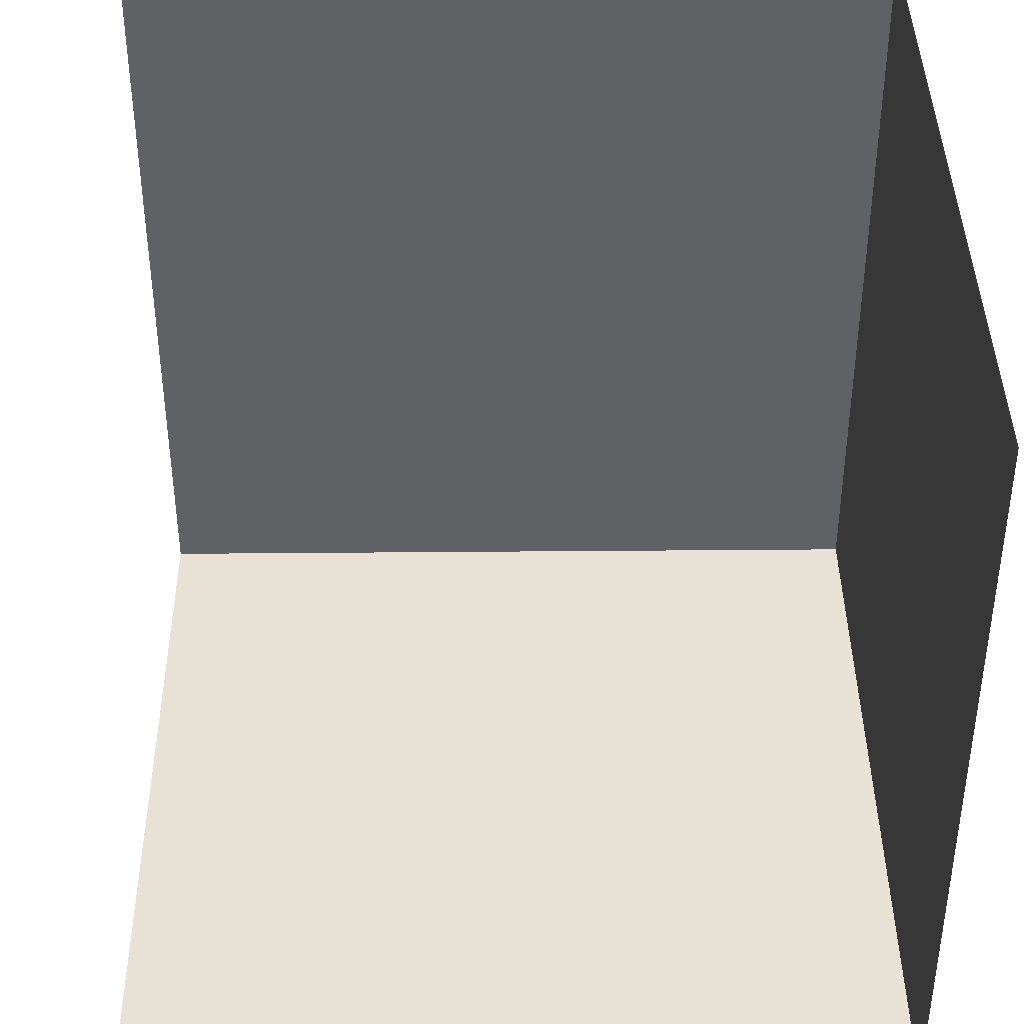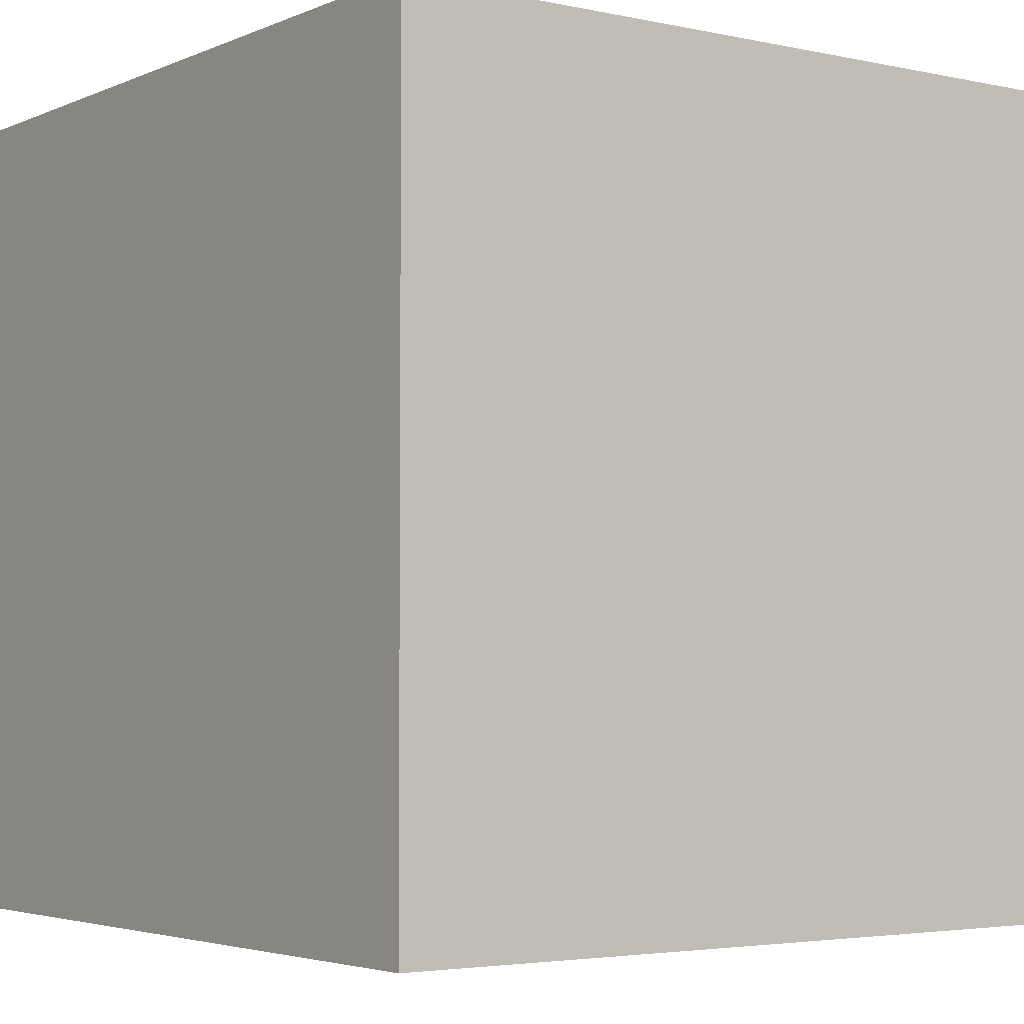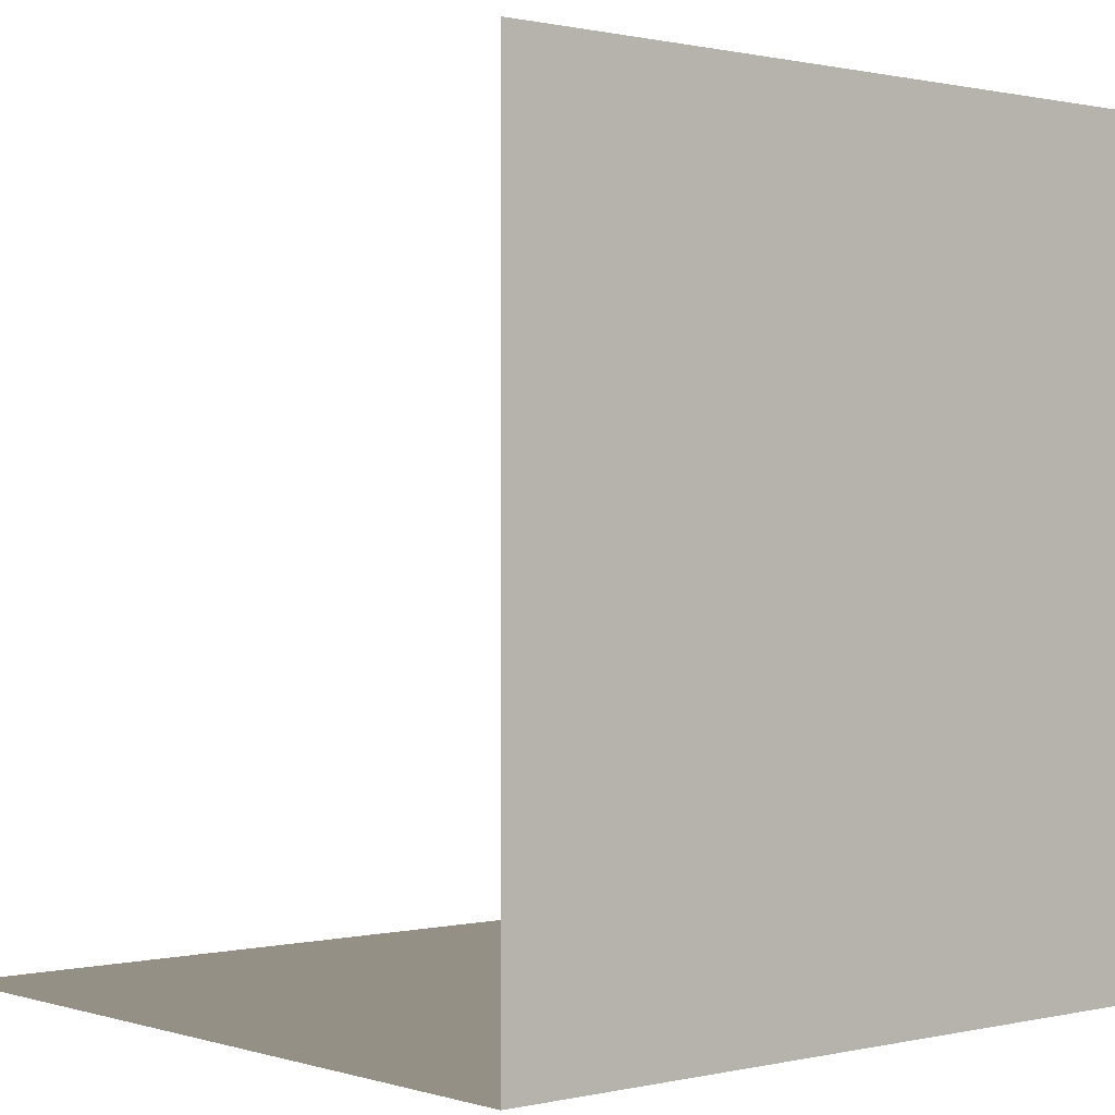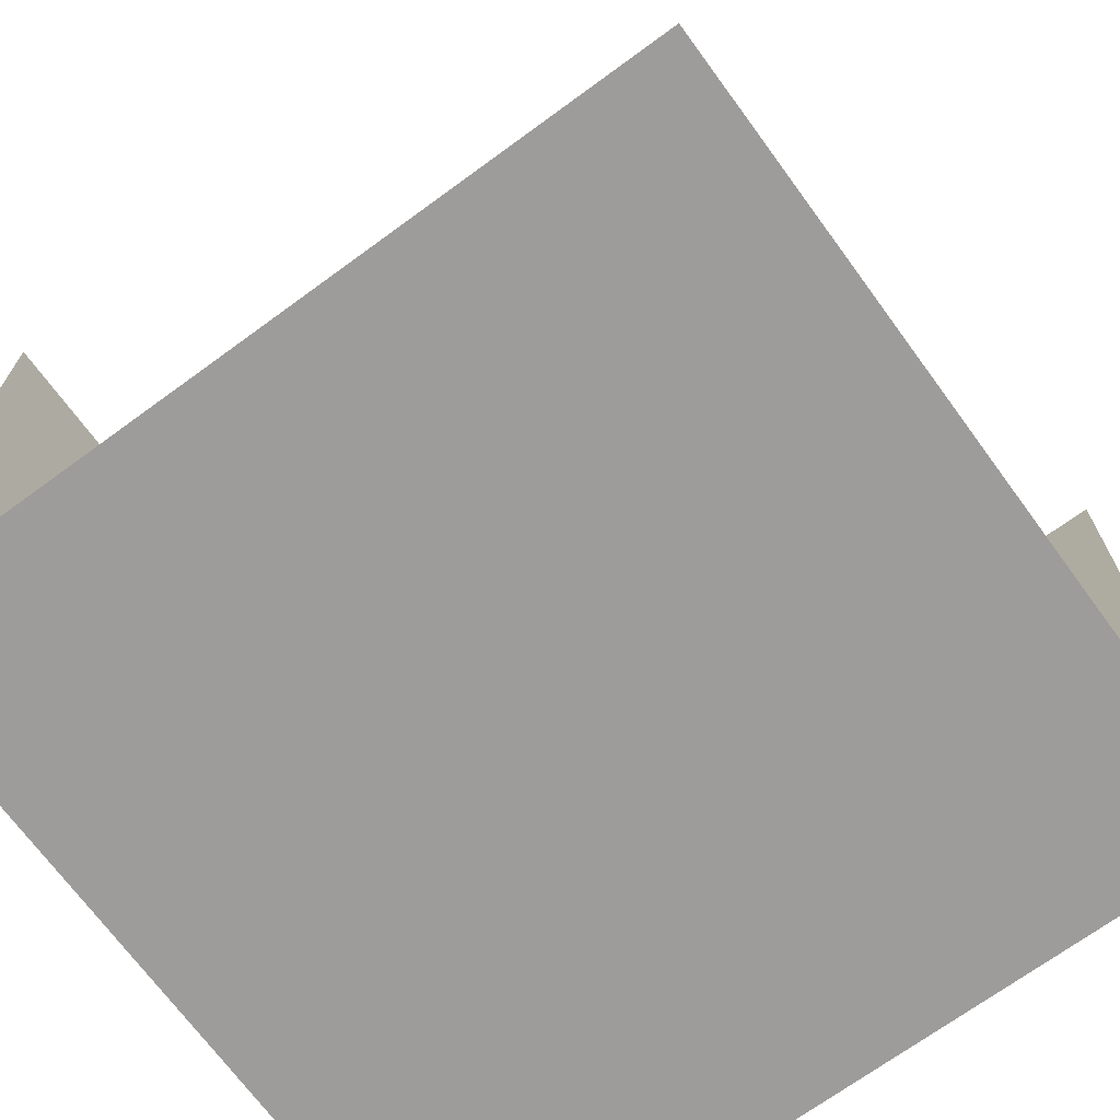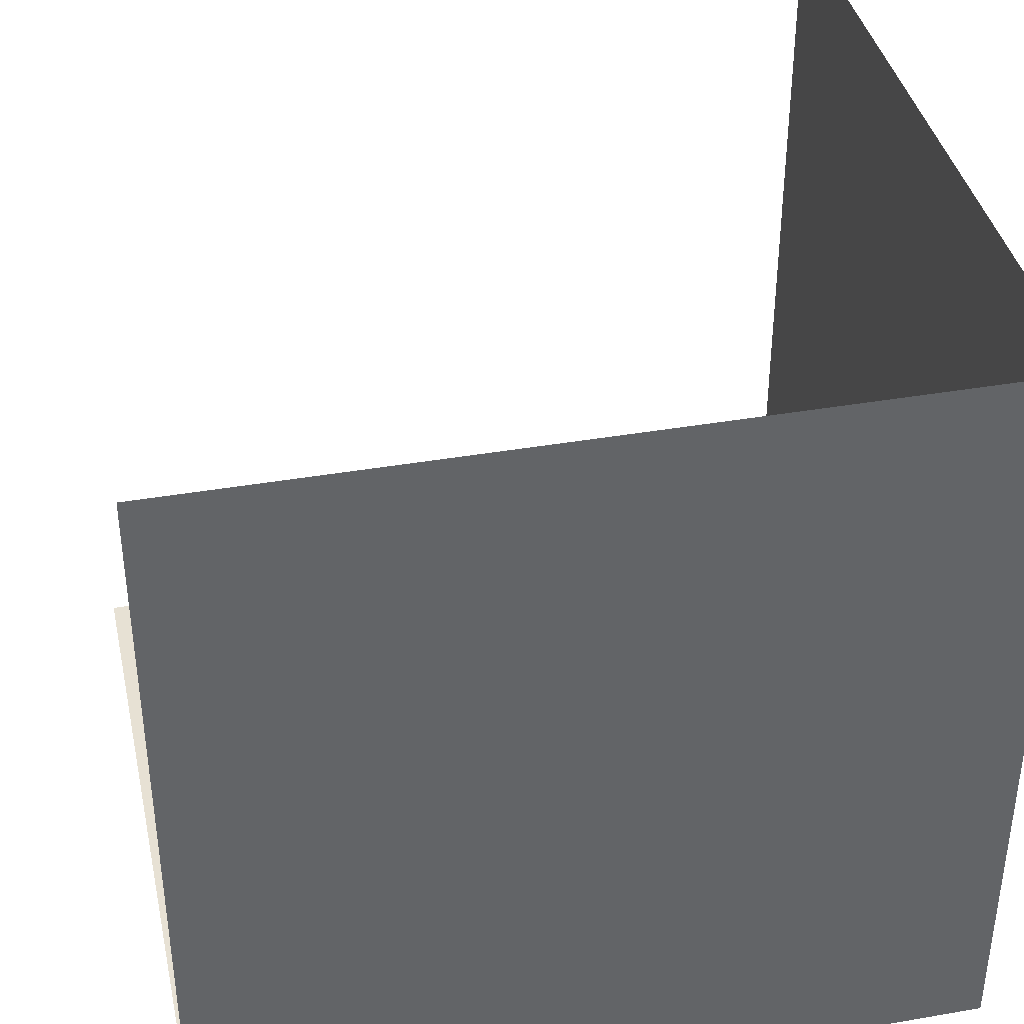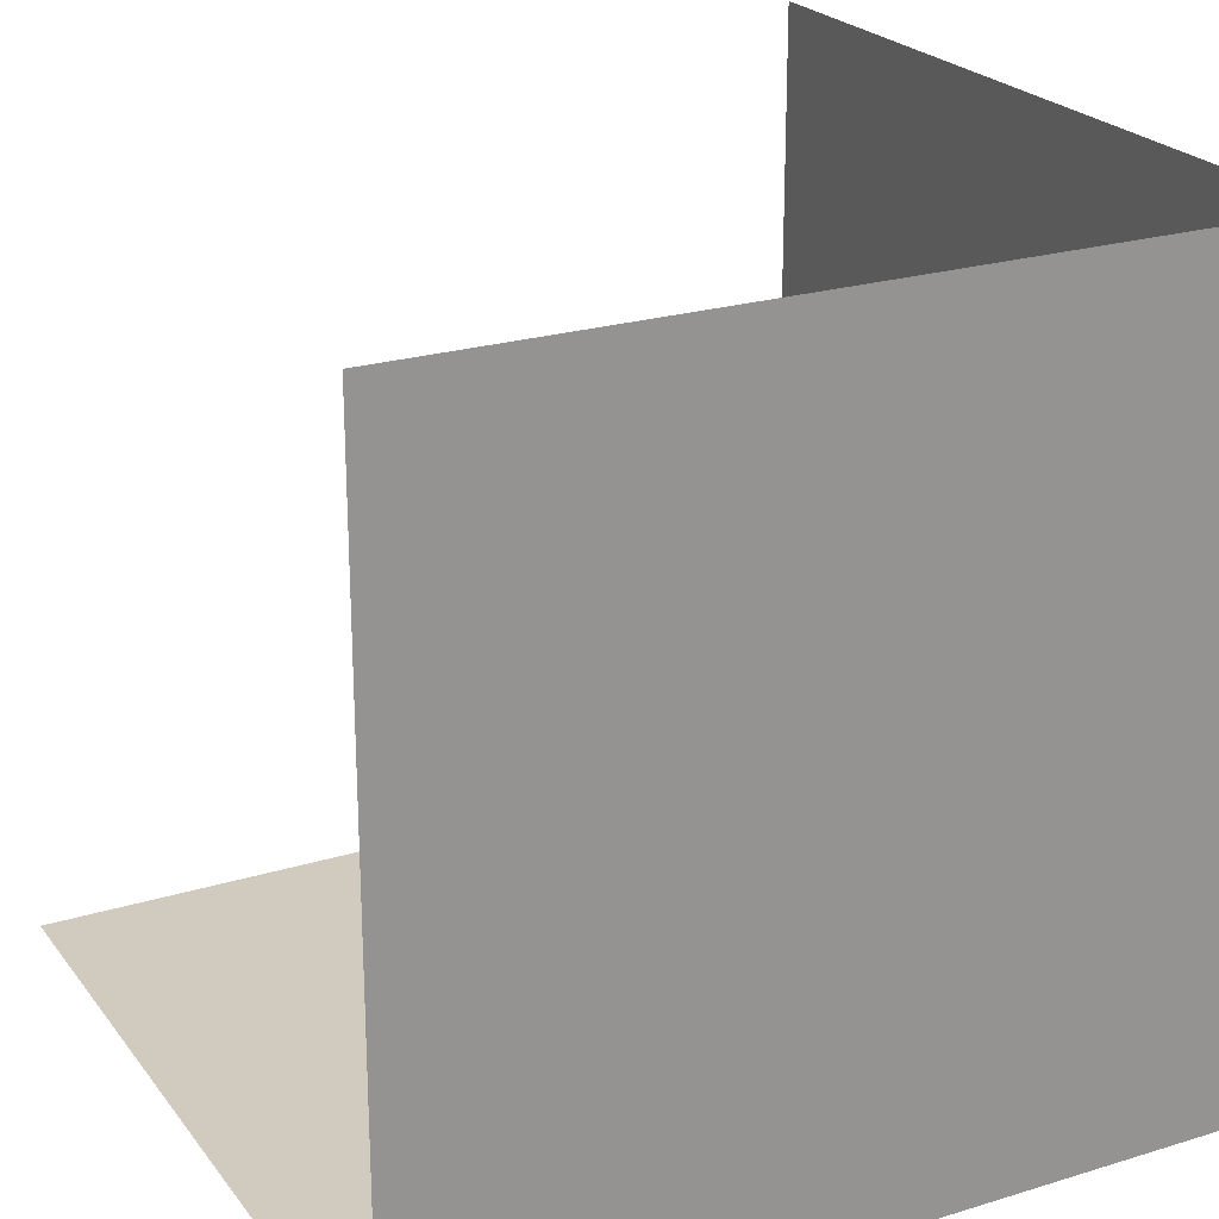
<metadata>
{"format":"obj","ext":"obj","renderer":"f3d","projection":"perspective","resolution":1024,"background":"white","views":[{"elev":40.1,"azim":-0.6,"up":"+Y"},{"elev":-3.6,"azim":54.1,"up":"+Z"},{"elev":0.5,"azim":49.2,"up":"+Y"},{"elev":-70.2,"azim":-143.8,"up":"+Z"},{"elev":39.4,"azim":77.8,"up":"+Y"},{"elev":23.3,"azim":62.6,"up":"+Y"}]}
</metadata>
<code>
v 50 50 -50
v 50 50 50
v 50 -50 50
v 50 -50 -50
v 50 50 -50
v 50 -50 -50
v -50 -50 -50
v -50 50 -50
v 50 -50 -50
v 50 -50 50
v -50 -50 50
v -50 -50 -50
f 1 4 3 2
f 5 8 7 6
f 9 12 11 10

</code>
